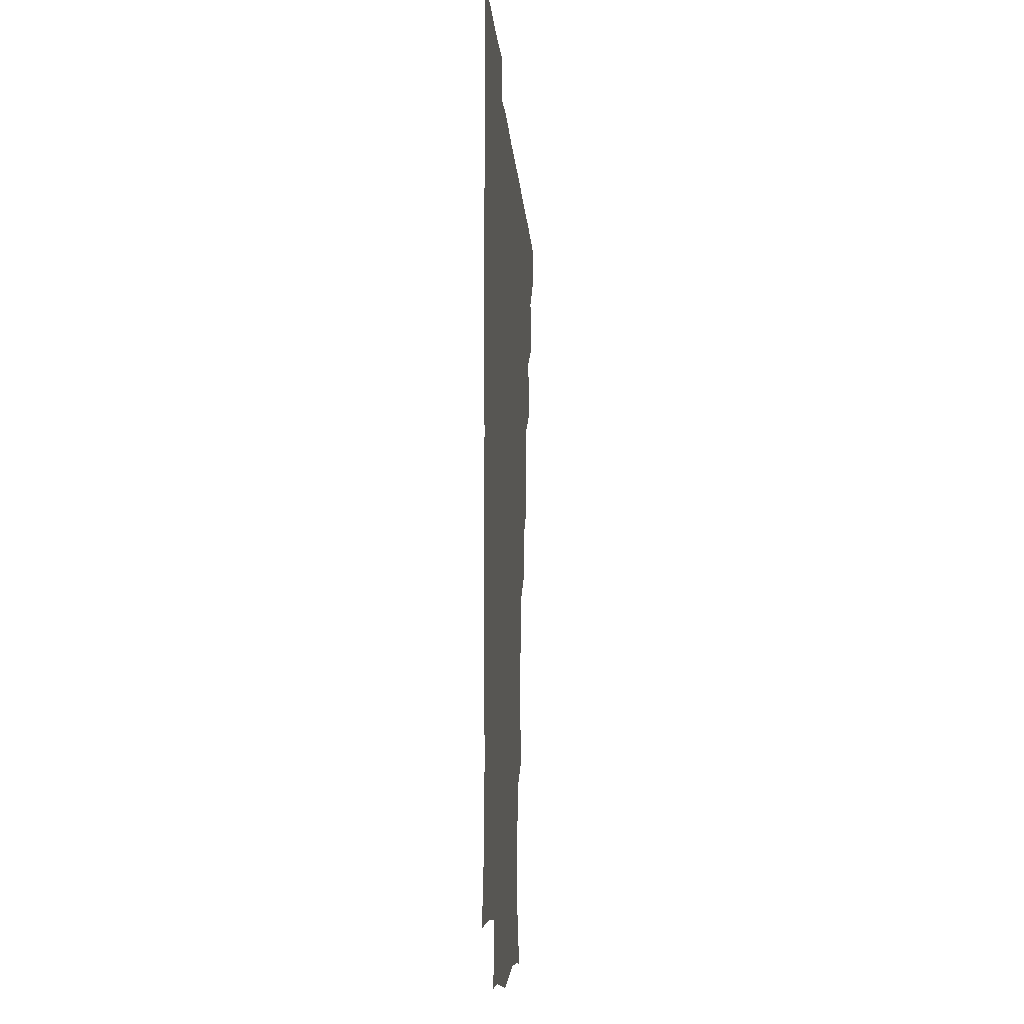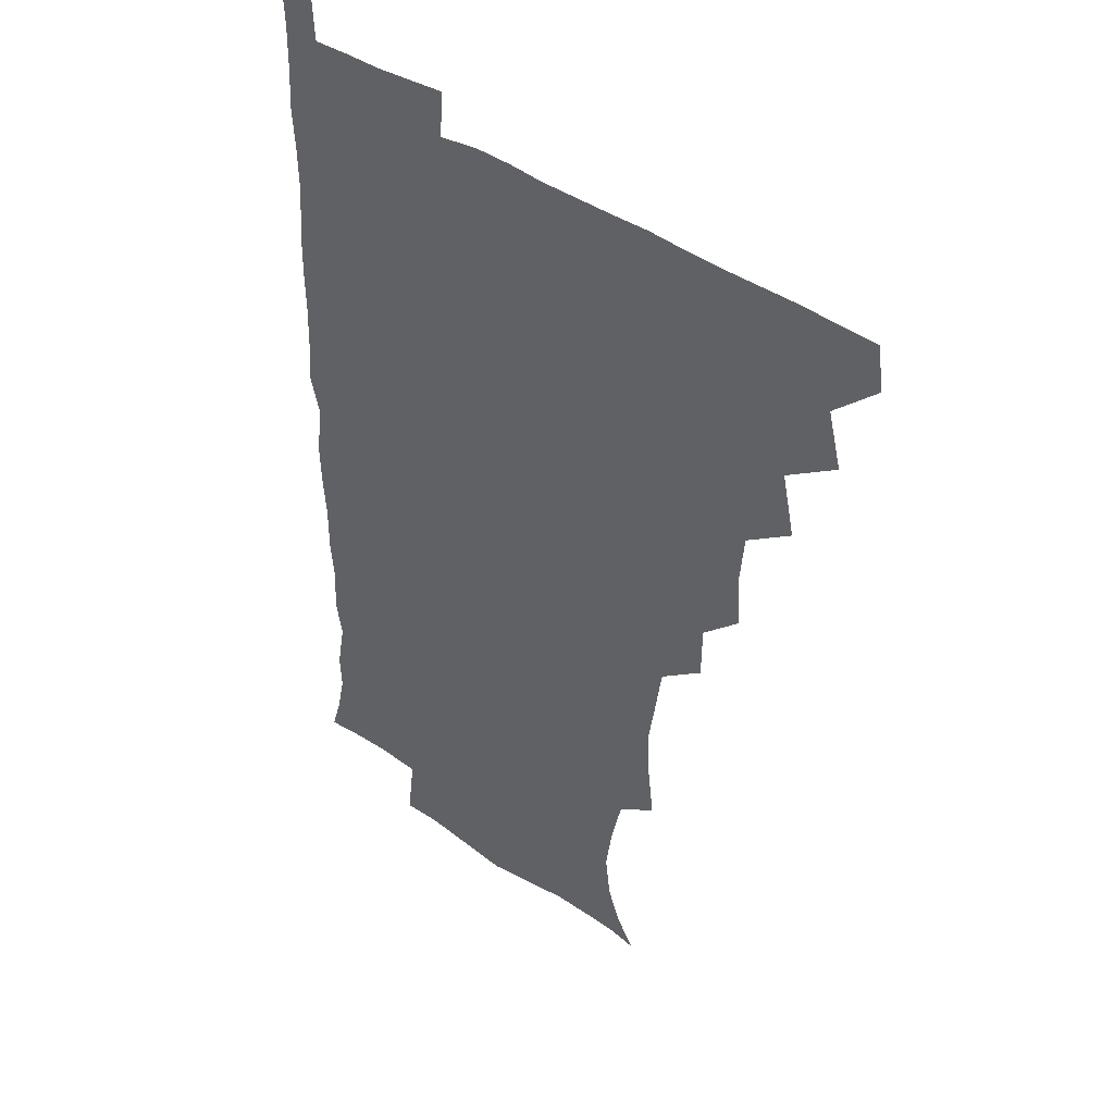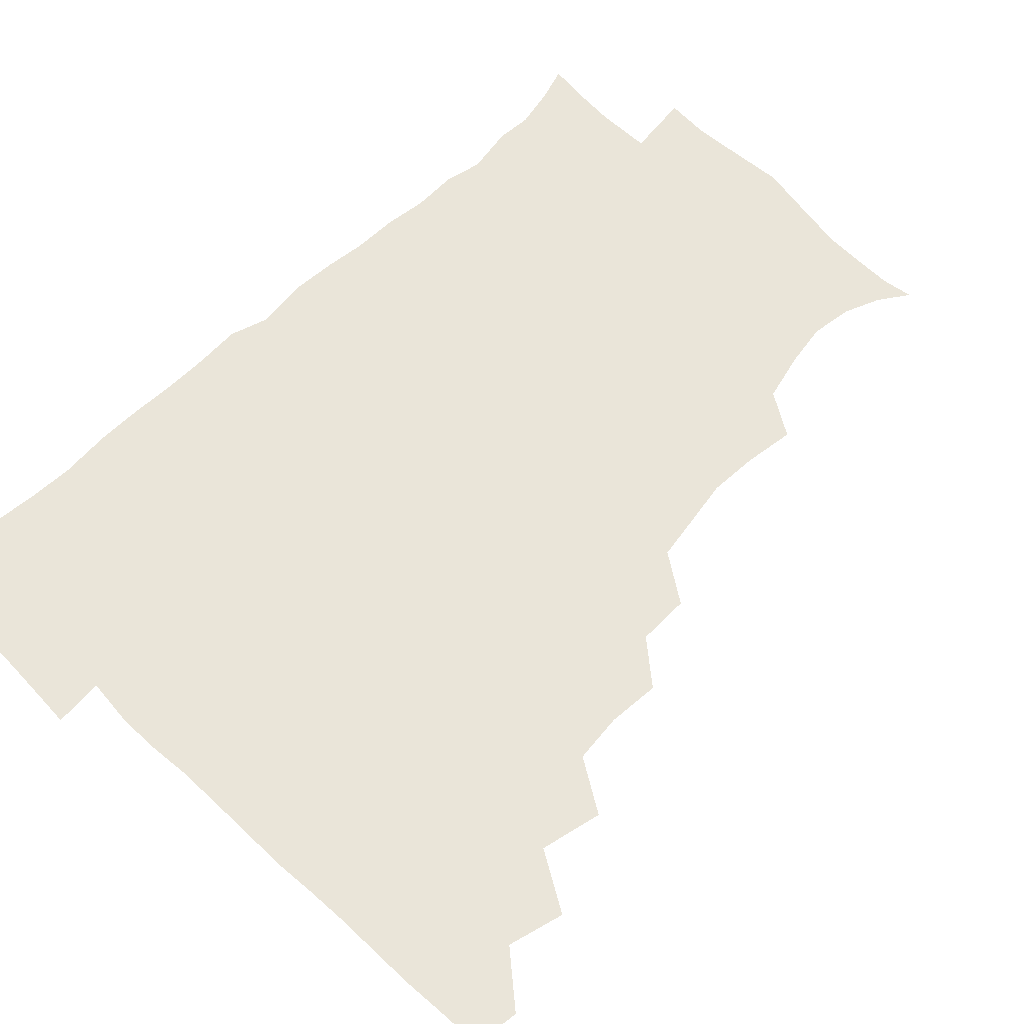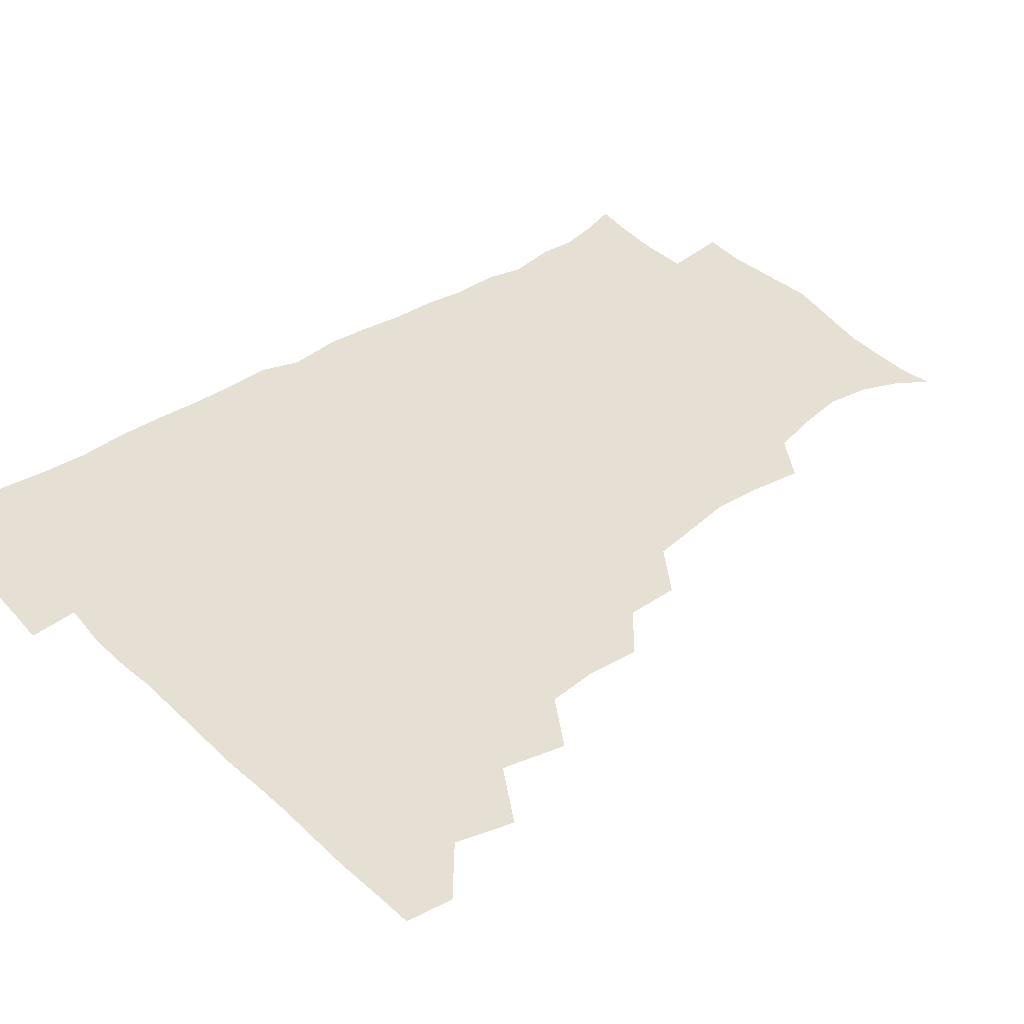
<metadata>
{"format":"obj","ext":"obj","renderer":"f3d","projection":"perspective","resolution":1024,"background":"white","views":[{"elev":-11.2,"azim":94.2,"up":"+Y"},{"elev":38.3,"azim":-136.8,"up":"+Y"},{"elev":58.3,"azim":-135.7,"up":"+Z"},{"elev":38.2,"azim":-129.9,"up":"+Z"}]}
</metadata>
<code>
v 464.7 479.7 0
v 466.6 495.2 0
v 477.1 445.7 0
v 482.1 464.8 0
v 482.6 480.3 0
v 481.7 495.6 0
v 492.6 412.3 0
v 497.4 433.4 0
v 496.8 449.8 0
v 498.3 466 0
v 497.2 480.8 0
v 496.4 496.2 0
v 511.5 365.6 0
v 512.7 383.6 0
v 510.8 400.7 0
v 514.1 421.4 0
v 512.5 435.5 0
v 512.9 451.4 0
v 512.6 466.1 0
v 512.1 480.8 0
v 511.4 496.1 0
v 526.8 334.8 0
v 526.4 352.9 0
v 527.9 372.8 0
v 528.3 390.9 0
v 528.8 407.8 0
v 528 421.6 0
v 528.1 436.9 0
v 527.8 451.6 0
v 527.4 466.1 0
v 526.8 481 0
v 526.3 496 0
v 546.2 256.5 0
v 548.4 274.2 0
v 549.1 291.3 0
v 546.6 305.6 0
v 543.7 323 0
v 543.5 343.1 0
v 543 359.7 0
v 542.3 374.7 0
v 541.6 389.3 0
v 542.4 406.5 0
v 543.2 422.6 0
v 543.3 437.4 0
v 542.7 451.7 0
v 542 466.3 0
v 541.5 481.2 0
v 541 496.4 0
v 554.5 177.6 0
v 561.5 187.8 0
v 566.3 199.7 0
v 568.3 214.4 0
v 565.8 229.5 0
v 561.4 246.7 0
v 562.5 267.3 0
v 562.1 282.8 0
v 561 297.7 0
v 559.7 313.5 0
v 558.4 329.5 0
v 558.4 346.8 0
v 557.8 361.9 0
v 558.4 378.3 0
v 558.2 393.3 0
v 558.1 408.4 0
v 558.1 423.1 0
v 557.8 437.2 0
v 558.1 451.6 0
v 557.3 466.1 0
v 556.4 481.3 0
v 555.6 497.1 0
v 565.2 179 0
v 573.4 191.4 0
v 578.4 207.3 0
v 578.4 222 0
v 577.1 239.3 0
v 575.3 254 0
v 575.9 272.2 0
v 575.8 288.3 0
v 575 302.9 0
v 574.2 318.1 0
v 573.3 332.8 0
v 572.9 348.3 0
v 572.9 363.8 0
v 572.7 378.6 0
v 572.9 394.3 0
v 572.9 408.9 0
v 572.5 422.9 0
v 572.6 437.3 0
v 572.8 451.5 0
v 572.1 466 0
v 571.3 481.2 0
v 570.4 496.8 0
v 577.2 178.6 0
v 586 192.8 0
v 590.9 211.7 0
v 591 228 0
v 589.9 243.4 0
v 589.6 258.8 0
v 589.6 273.4 0
v 588.9 289.3 0
v 588.7 305.2 0
v 588.1 318.7 0
v 587.8 334.7 0
v 587.3 348.8 0
v 587.4 364.4 0
v 587.2 378.7 0
v 587.3 394.1 0
v 587.3 408.9 0
v 587.4 423.5 0
v 587.2 437.3 0
v 587 451.5 0
v 587 465.9 0
v 586.5 480.7 0
v 585.3 496.8 0
v 592.4 177.8 0
v 601.8 197.1 0
v 604.2 214.4 0
v 604.2 229.1 0
v 603.2 244.1 0
v 602.9 258.4 0
v 603.1 276.5 0
v 603 290.4 0
v 602.4 304.6 0
v 602.5 320.9 0
v 602 334.1 0
v 601.6 348.3 0
v 601.6 363.9 0
v 601.8 379.4 0
v 601.7 394.3 0
v 602 409.2 0
v 601.7 422.6 0
v 601.7 437.1 0
v 601.9 451.6 0
v 601.7 465.8 0
v 601.6 480.2 0
v 600.3 496.8 0
v 609.8 174.3 0
v 616.3 197.4 0
v 617.4 214.8 0
v 617.8 231.5 0
v 617.1 244.5 0
v 617 261.7 0
v 617 276.1 0
v 616.7 290.8 0
v 616.8 306.1 0
v 616.6 320.4 0
v 616.3 335.1 0
v 616.3 349.9 0
v 616.4 365.5 0
v 616.3 379.4 0
v 616.1 392.8 0
v 616.5 409.7 0
v 616.5 423.1 0
v 616.8 437.6 0
v 616.6 451.8 0
v 616.2 466.3 0
v 616.2 480.5 0
v 614.8 497.7 0
v 627.6 170.6 0
v 630.7 197.2 0
v 630.9 216.3 0
v 631.4 232 0
v 631.7 246.7 0
v 631.3 260 0
v 631.1 275 0
v 630.8 289.9 0
v 630.5 305.6 0
v 630.8 321.5 0
v 630.6 335.1 0
v 630.7 350.4 0
v 630.6 365 0
v 630.7 380 0
v 630.7 394.4 0
v 630.8 409.2 0
v 631 422.6 0
v 631.4 438.5 0
v 631.4 452.1 0
v 631.5 466.3 0
v 631 481.2 0
v 629.3 497.8 0
v 645.8 171.6 0
v 645.7 197.8 0
v 645.4 213.7 0
v 644.6 231.4 0
v 645.5 246.1 0
v 645.4 260 0
v 645 275.6 0
v 645 290.5 0
v 644.8 304.7 0
v 644.7 321.1 0
v 644.9 334.8 0
v 644.7 350.6 0
v 645.1 364.6 0
v 644.9 380.1 0
v 645 394.3 0
v 644.9 409.4 0
v 645.6 422.5 0
v 645.7 438 0
v 645.9 452.3 0
v 646.1 466.6 0
v 646.4 481 0
v 646.2 495.8 0
v 644.8 512.7 0
v 663.2 172.4 0
v 660.5 196.5 0
v 659.5 214.6 0
v 660 227.2 0
v 658.5 246 0
v 658.9 261.2 0
v 658.8 276.3 0
v 658.7 291.6 0
v 659.1 304.5 0
v 658.5 320.8 0
v 659.1 334.7 0
v 659.7 348.4 0
v 659.2 364.4 0
v 659.1 379.7 0
v 659.4 393.9 0
v 659.4 408.6 0
v 659.9 422.8 0
v 659.9 438.7 0
v 660.4 452.4 0
v 660.7 466.6 0
v 661.1 481 0
v 660.9 495.7 0
v 659.6 511.6 0
v 678.5 171.1 0
v 675.7 193.5 0
v 673.9 212.1 0
v 673.6 228.3 0
v 672.1 245 0
v 672 261 0
v 671.9 277.1 0
v 672.1 291.5 0
v 672.6 305.4 0
v 672.2 320.6 0
v 673.5 333.6 0
v 673.5 348.8 0
v 673.5 363.6 0
v 673.2 379.3 0
v 673.4 393.9 0
v 672.9 409.6 0
v 674.3 422.8 0
v 674.2 438.1 0
v 674.8 452.4 0
v 675.3 466.7 0
v 675.6 481.2 0
v 675.9 495.3 0
v 675.2 510.5 0
v 694.7 193.5 0
v 688.9 211.1 0
v 686.6 228.6 0
v 686.5 242.6 0
v 686.4 257.4 0
v 686.5 272.8 0
v 686.1 288.5 0
v 686.1 303.9 0
v 687.1 317.7 0
v 688.1 331.5 0
v 687.5 347.5 0
v 687.4 362.7 0
v 688 377.4 0
v 688 392.4 0
v 688.9 406.7 0
v 688.5 422.3 0
v 689.1 436.7 0
v 688.9 452.6 0
v 689.5 466.9 0
v 689.9 481.3 0
v 690.4 495.8 0
v 690.3 510.5 0
v 710.6 191.9 0
v 703.9 208.5 0
v 702.1 222.7 0
v 700 239.4 0
v 699.9 253.4 0
v 700.3 268.7 0
v 700.7 283.3 0
v 700.4 299.4 0
v 701.5 313.7 0
v 702.3 328.4 0
v 701.6 344.6 0
v 701.4 360.1 0
v 702.8 374.5 0
v 703.6 388.8 0
v 703.4 404.3 0
v 702.1 421.1 0
v 703.4 435.1 0
v 704.1 450.3 0
v 704.1 466.1 0
v 704.5 481 0
v 705 495.7 0
v 705.3 510.1 0
v 706.4 527.2 0
v 723.3 190 0
v 719.2 202.6 0
v 716.1 216.4 0
v 716.8 228.5 0
v 713.7 245.5 0
v 716.4 258.1 0
v 715.8 274 0
v 717.5 288.5 0
v 717.6 304.4 0
v 719.1 319 0
v 719.9 334.1 0
v 717.5 352.3 0
v 721.7 365.8 0
v 720.7 381.8 0
v 720.5 397.5 0
v 720.9 413.1 0
v 720.8 428.8 0
v 719.2 446.8 0
v 719.8 463.2 0
v 721.1 478.7 0
v 720.4 495.2 0
v 720.3 510.5 0
v 721.1 525.4 0
f 4 5 1
f 1 5 2
f 5 6 2
f 8 9 3
f 3 9 4
f 9 10 4
f 4 10 5
f 10 11 5
f 5 11 6
f 11 12 6
f 15 16 7
f 7 16 8
f 16 17 8
f 8 17 9
f 17 18 9
f 9 18 10
f 18 19 10
f 10 19 11
f 19 20 11
f 11 20 12
f 20 21 12
f 23 24 13
f 13 24 14
f 24 25 14
f 14 25 15
f 25 26 15
f 15 26 16
f 26 27 16
f 16 27 17
f 27 28 17
f 17 28 18
f 28 29 18
f 18 29 19
f 29 30 19
f 19 30 20
f 30 31 20
f 20 31 21
f 31 32 21
f 37 38 22
f 22 38 23
f 38 39 23
f 23 39 24
f 39 40 24
f 24 40 25
f 40 41 25
f 25 41 26
f 41 42 26
f 26 42 27
f 42 43 27
f 27 43 28
f 43 44 28
f 28 44 29
f 44 45 29
f 29 45 30
f 45 46 30
f 30 46 31
f 46 47 31
f 31 47 32
f 47 48 32
f 54 55 33
f 33 55 34
f 55 56 34
f 34 56 35
f 56 57 35
f 35 57 36
f 57 58 36
f 36 58 37
f 58 59 37
f 37 59 38
f 59 60 38
f 38 60 39
f 60 61 39
f 39 61 40
f 61 62 40
f 40 62 41
f 62 63 41
f 41 63 42
f 63 64 42
f 42 64 43
f 64 65 43
f 43 65 44
f 65 66 44
f 44 66 45
f 66 67 45
f 45 67 46
f 67 68 46
f 46 68 47
f 68 69 47
f 47 69 48
f 69 70 48
f 49 71 50
f 71 72 50
f 50 72 51
f 72 73 51
f 51 73 52
f 73 74 52
f 52 74 53
f 74 75 53
f 53 75 54
f 75 76 54
f 54 76 55
f 76 77 55
f 55 77 56
f 77 78 56
f 56 78 57
f 78 79 57
f 57 79 58
f 79 80 58
f 58 80 59
f 80 81 59
f 59 81 60
f 81 82 60
f 60 82 61
f 82 83 61
f 61 83 62
f 83 84 62
f 62 84 63
f 84 85 63
f 63 85 64
f 85 86 64
f 64 86 65
f 86 87 65
f 65 87 66
f 87 88 66
f 66 88 67
f 88 89 67
f 67 89 68
f 89 90 68
f 68 90 69
f 90 91 69
f 69 91 70
f 91 92 70
f 71 93 72
f 93 94 72
f 72 94 73
f 94 95 73
f 73 95 74
f 95 96 74
f 74 96 75
f 96 97 75
f 75 97 76
f 97 98 76
f 76 98 77
f 98 99 77
f 77 99 78
f 99 100 78
f 78 100 79
f 100 101 79
f 79 101 80
f 101 102 80
f 80 102 81
f 102 103 81
f 81 103 82
f 103 104 82
f 82 104 83
f 104 105 83
f 83 105 84
f 105 106 84
f 84 106 85
f 106 107 85
f 85 107 86
f 107 108 86
f 86 108 87
f 108 109 87
f 87 109 88
f 109 110 88
f 88 110 89
f 110 111 89
f 89 111 90
f 111 112 90
f 90 112 91
f 112 113 91
f 91 113 92
f 113 114 92
f 93 115 94
f 115 116 94
f 94 116 95
f 116 117 95
f 95 117 96
f 117 118 96
f 96 118 97
f 118 119 97
f 97 119 98
f 119 120 98
f 98 120 99
f 120 121 99
f 99 121 100
f 121 122 100
f 100 122 101
f 122 123 101
f 101 123 102
f 123 124 102
f 102 124 103
f 124 125 103
f 103 125 104
f 125 126 104
f 104 126 105
f 126 127 105
f 105 127 106
f 127 128 106
f 106 128 107
f 128 129 107
f 107 129 108
f 129 130 108
f 108 130 109
f 130 131 109
f 109 131 110
f 131 132 110
f 110 132 111
f 132 133 111
f 111 133 112
f 133 134 112
f 112 134 113
f 134 135 113
f 113 135 114
f 135 136 114
f 115 137 116
f 137 138 116
f 116 138 117
f 138 139 117
f 117 139 118
f 139 140 118
f 118 140 119
f 140 141 119
f 119 141 120
f 141 142 120
f 120 142 121
f 142 143 121
f 121 143 122
f 143 144 122
f 122 144 123
f 144 145 123
f 123 145 124
f 145 146 124
f 124 146 125
f 146 147 125
f 125 147 126
f 147 148 126
f 126 148 127
f 148 149 127
f 127 149 128
f 149 150 128
f 128 150 129
f 150 151 129
f 129 151 130
f 151 152 130
f 130 152 131
f 152 153 131
f 131 153 132
f 153 154 132
f 132 154 133
f 154 155 133
f 133 155 134
f 155 156 134
f 134 156 135
f 156 157 135
f 135 157 136
f 157 158 136
f 137 159 138
f 159 160 138
f 138 160 139
f 160 161 139
f 139 161 140
f 161 162 140
f 140 162 141
f 162 163 141
f 141 163 142
f 163 164 142
f 142 164 143
f 164 165 143
f 143 165 144
f 165 166 144
f 144 166 145
f 166 167 145
f 145 167 146
f 167 168 146
f 146 168 147
f 168 169 147
f 147 169 148
f 169 170 148
f 148 170 149
f 170 171 149
f 149 171 150
f 171 172 150
f 150 172 151
f 172 173 151
f 151 173 152
f 173 174 152
f 152 174 153
f 174 175 153
f 153 175 154
f 175 176 154
f 154 176 155
f 176 177 155
f 155 177 156
f 177 178 156
f 156 178 157
f 178 179 157
f 157 179 158
f 179 180 158
f 159 181 160
f 181 182 160
f 160 182 161
f 182 183 161
f 161 183 162
f 183 184 162
f 162 184 163
f 184 185 163
f 163 185 164
f 185 186 164
f 164 186 165
f 186 187 165
f 165 187 166
f 187 188 166
f 166 188 167
f 188 189 167
f 167 189 168
f 189 190 168
f 168 190 169
f 190 191 169
f 169 191 170
f 191 192 170
f 170 192 171
f 192 193 171
f 171 193 172
f 193 194 172
f 172 194 173
f 194 195 173
f 173 195 174
f 195 196 174
f 174 196 175
f 196 197 175
f 175 197 176
f 197 198 176
f 176 198 177
f 198 199 177
f 177 199 178
f 199 200 178
f 178 200 179
f 200 201 179
f 179 201 180
f 201 202 180
f 181 204 182
f 204 205 182
f 182 205 183
f 205 206 183
f 183 206 184
f 206 207 184
f 184 207 185
f 207 208 185
f 185 208 186
f 208 209 186
f 186 209 187
f 209 210 187
f 187 210 188
f 210 211 188
f 188 211 189
f 211 212 189
f 189 212 190
f 212 213 190
f 190 213 191
f 213 214 191
f 191 214 192
f 214 215 192
f 192 215 193
f 215 216 193
f 193 216 194
f 216 217 194
f 194 217 195
f 217 218 195
f 195 218 196
f 218 219 196
f 196 219 197
f 219 220 197
f 197 220 198
f 220 221 198
f 198 221 199
f 221 222 199
f 199 222 200
f 222 223 200
f 200 223 201
f 223 224 201
f 201 224 202
f 224 225 202
f 202 225 203
f 225 226 203
f 204 227 205
f 227 228 205
f 205 228 206
f 228 229 206
f 206 229 207
f 229 230 207
f 207 230 208
f 230 231 208
f 208 231 209
f 231 232 209
f 209 232 210
f 232 233 210
f 210 233 211
f 233 234 211
f 211 234 212
f 234 235 212
f 212 235 213
f 235 236 213
f 213 236 214
f 236 237 214
f 214 237 215
f 237 238 215
f 215 238 216
f 238 239 216
f 216 239 217
f 239 240 217
f 217 240 218
f 240 241 218
f 218 241 219
f 241 242 219
f 219 242 220
f 242 243 220
f 220 243 221
f 243 244 221
f 221 244 222
f 244 245 222
f 222 245 223
f 245 246 223
f 223 246 224
f 246 247 224
f 224 247 225
f 247 248 225
f 225 248 226
f 248 249 226
f 228 250 229
f 250 251 229
f 229 251 230
f 251 252 230
f 230 252 231
f 252 253 231
f 231 253 232
f 253 254 232
f 232 254 233
f 254 255 233
f 233 255 234
f 255 256 234
f 234 256 235
f 256 257 235
f 235 257 236
f 257 258 236
f 236 258 237
f 258 259 237
f 237 259 238
f 259 260 238
f 238 260 239
f 260 261 239
f 239 261 240
f 261 262 240
f 240 262 241
f 262 263 241
f 241 263 242
f 263 264 242
f 242 264 243
f 264 265 243
f 243 265 244
f 265 266 244
f 244 266 245
f 266 267 245
f 245 267 246
f 267 268 246
f 246 268 247
f 268 269 247
f 247 269 248
f 269 270 248
f 248 270 249
f 270 271 249
f 250 272 251
f 272 273 251
f 251 273 252
f 273 274 252
f 252 274 253
f 274 275 253
f 253 275 254
f 275 276 254
f 254 276 255
f 276 277 255
f 255 277 256
f 277 278 256
f 256 278 257
f 278 279 257
f 257 279 258
f 279 280 258
f 258 280 259
f 280 281 259
f 259 281 260
f 281 282 260
f 260 282 261
f 282 283 261
f 261 283 262
f 283 284 262
f 262 284 263
f 284 285 263
f 263 285 264
f 285 286 264
f 264 286 265
f 286 287 265
f 265 287 266
f 287 288 266
f 266 288 267
f 288 289 267
f 267 289 268
f 289 290 268
f 268 290 269
f 290 291 269
f 269 291 270
f 291 292 270
f 270 292 271
f 292 293 271
f 272 295 273
f 295 296 273
f 273 296 274
f 296 297 274
f 274 297 275
f 297 298 275
f 275 298 276
f 298 299 276
f 276 299 277
f 299 300 277
f 277 300 278
f 300 301 278
f 278 301 279
f 301 302 279
f 279 302 280
f 302 303 280
f 280 303 281
f 303 304 281
f 281 304 282
f 304 305 282
f 282 305 283
f 305 306 283
f 283 306 284
f 306 307 284
f 284 307 285
f 307 308 285
f 285 308 286
f 308 309 286
f 286 309 287
f 309 310 287
f 287 310 288
f 310 311 288
f 288 311 289
f 311 312 289
f 289 312 290
f 312 313 290
f 290 313 291
f 313 314 291
f 291 314 292
f 314 315 292
f 292 315 293
f 315 316 293
f 293 316 294
f 316 317 294

</code>
